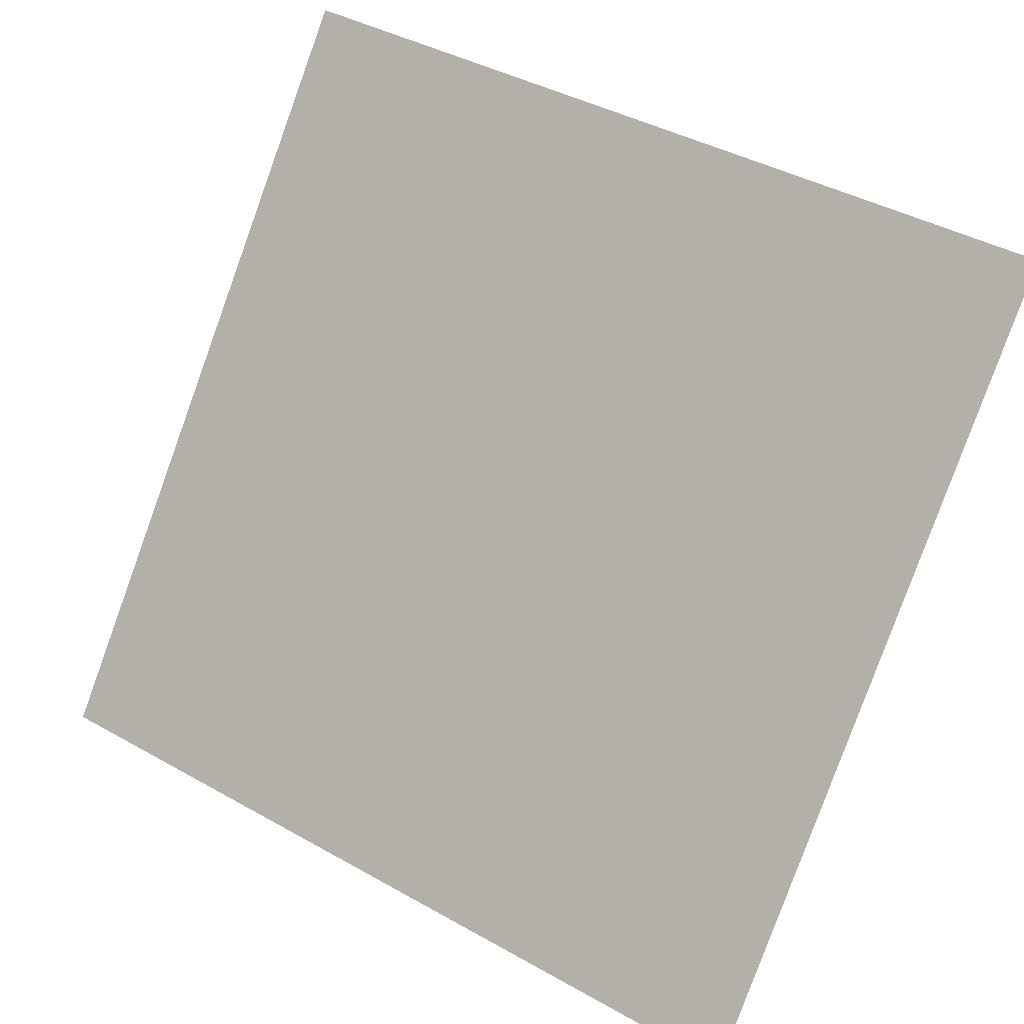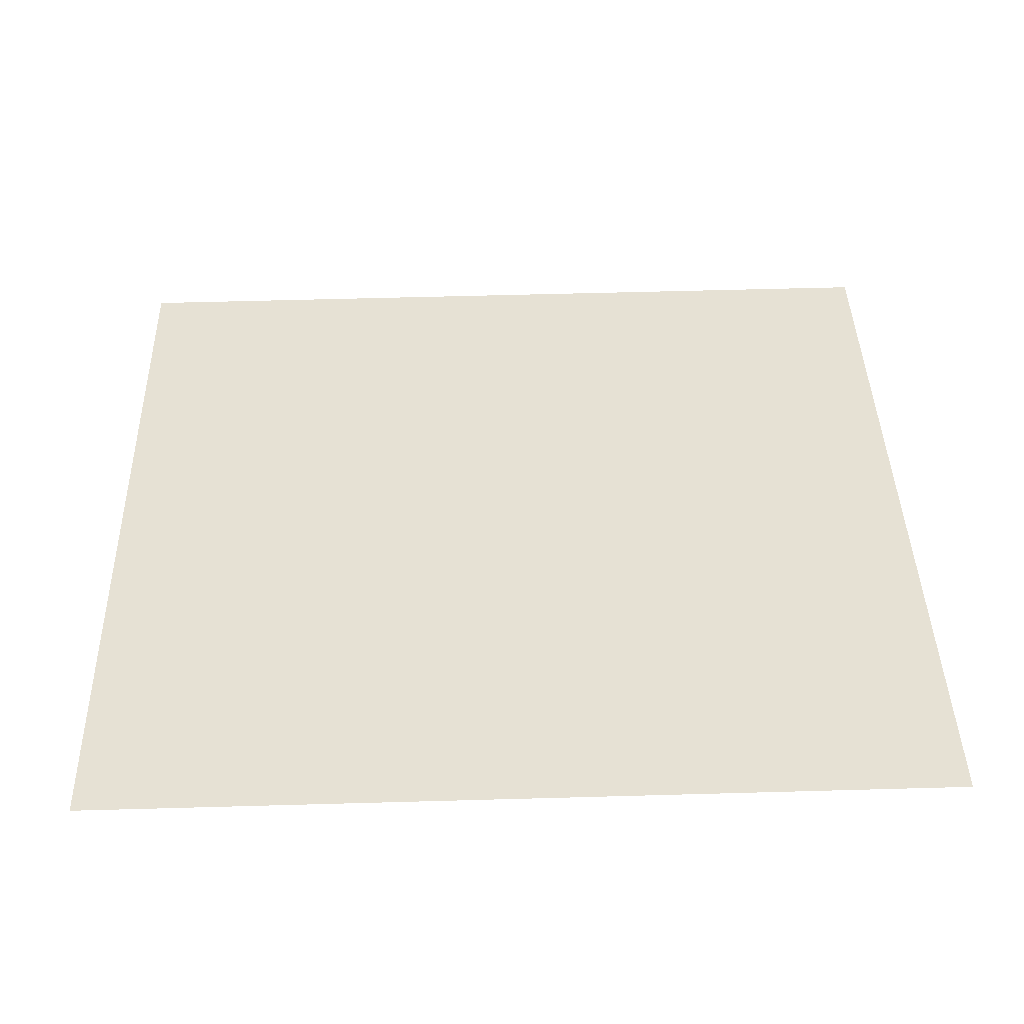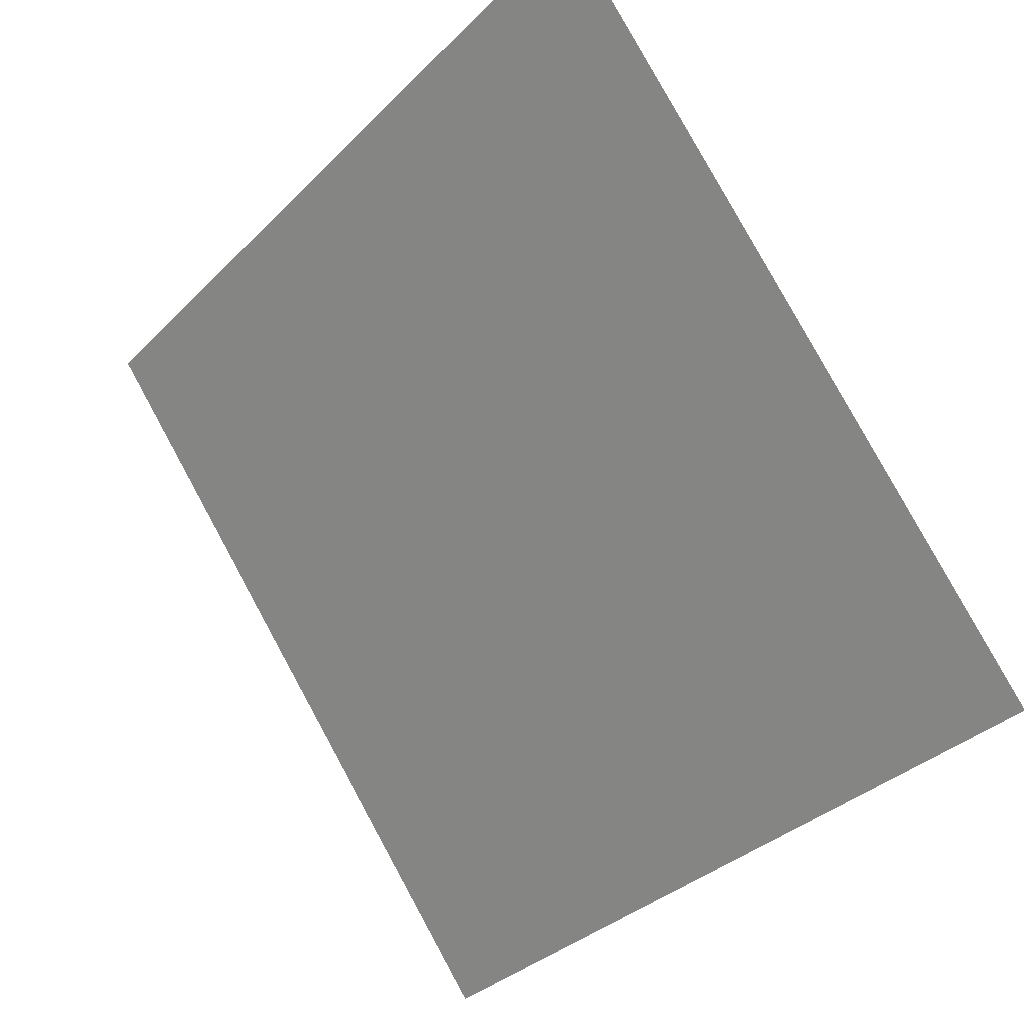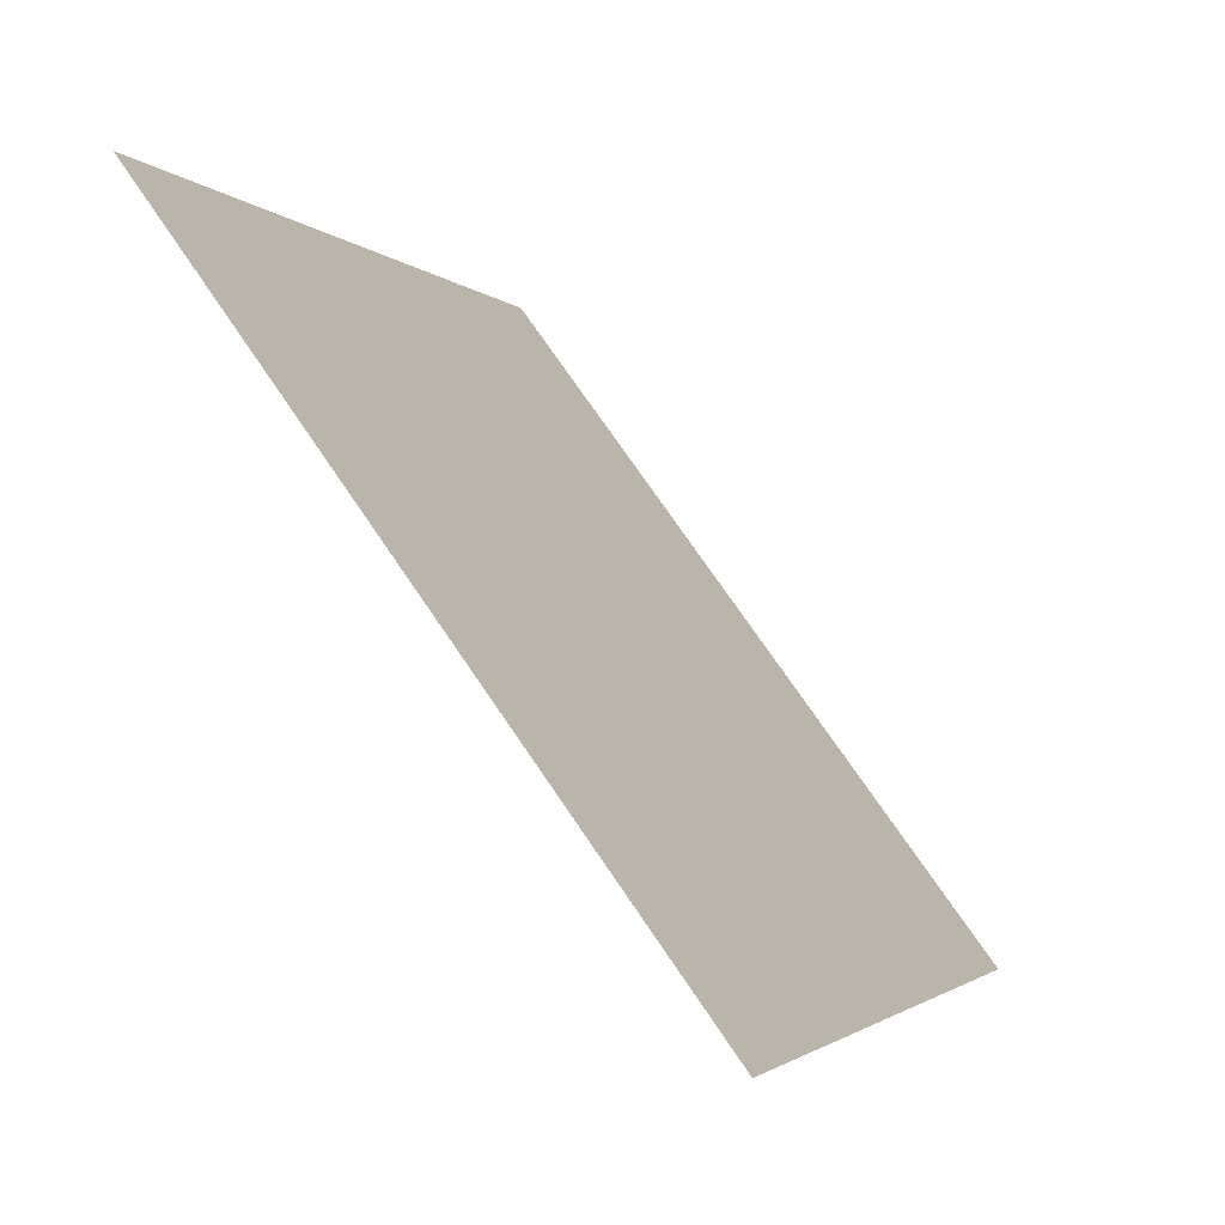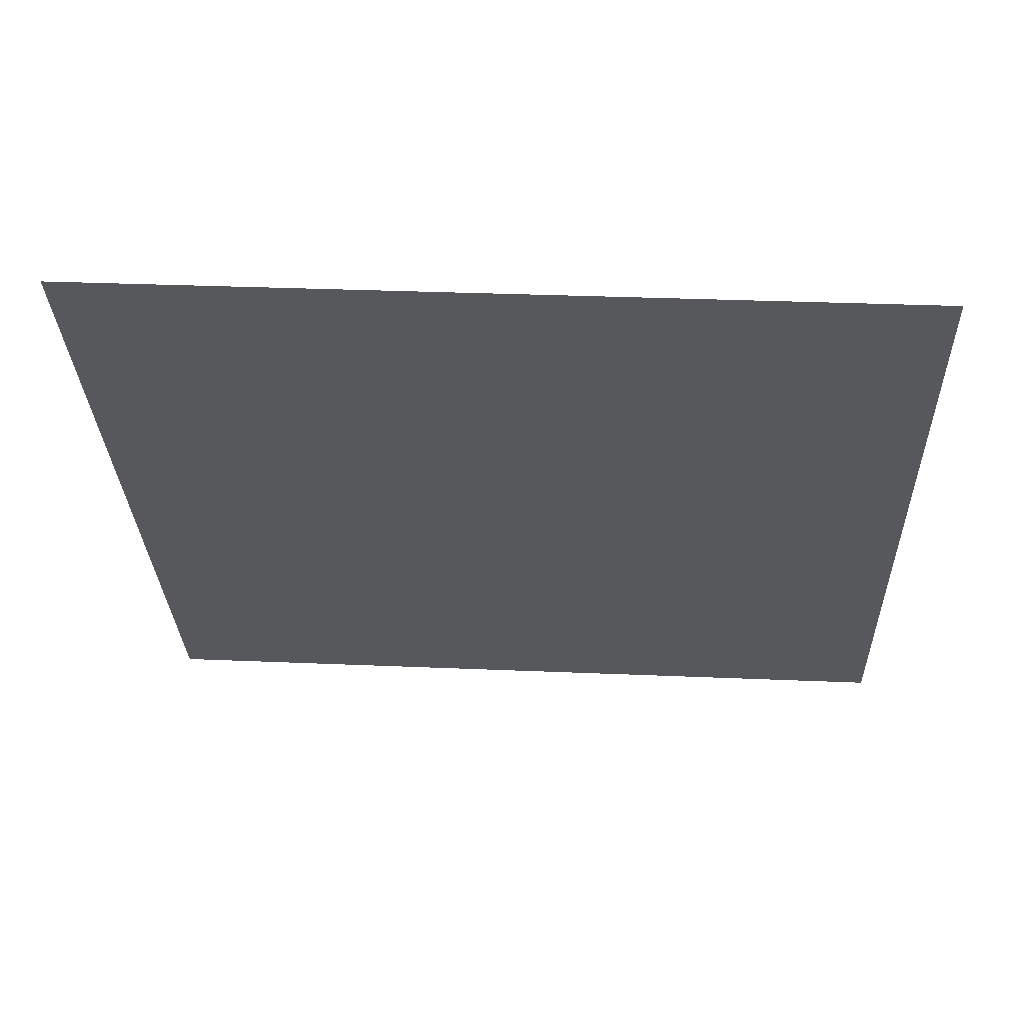
<metadata>
{"format":"obj","ext":"obj","renderer":"f3d","projection":"perspective","resolution":1024,"background":"white","views":[{"elev":40.3,"azim":33.0,"up":"+Z"},{"elev":2.6,"azim":179.6,"up":"+Y"},{"elev":-33.5,"azim":-128.6,"up":"+Z"},{"elev":-1.6,"azim":-71.8,"up":"+Z"},{"elev":8.6,"azim":3.6,"up":"+Y"}]}
</metadata>
<code>
v -0.1458 0.7344 0.4349
v -0.1524 0.7346 0.4349
v -0.1523 0.7385 0.4402
v -0.1457 0.7383 0.4401
f 4 3 2 1

</code>
